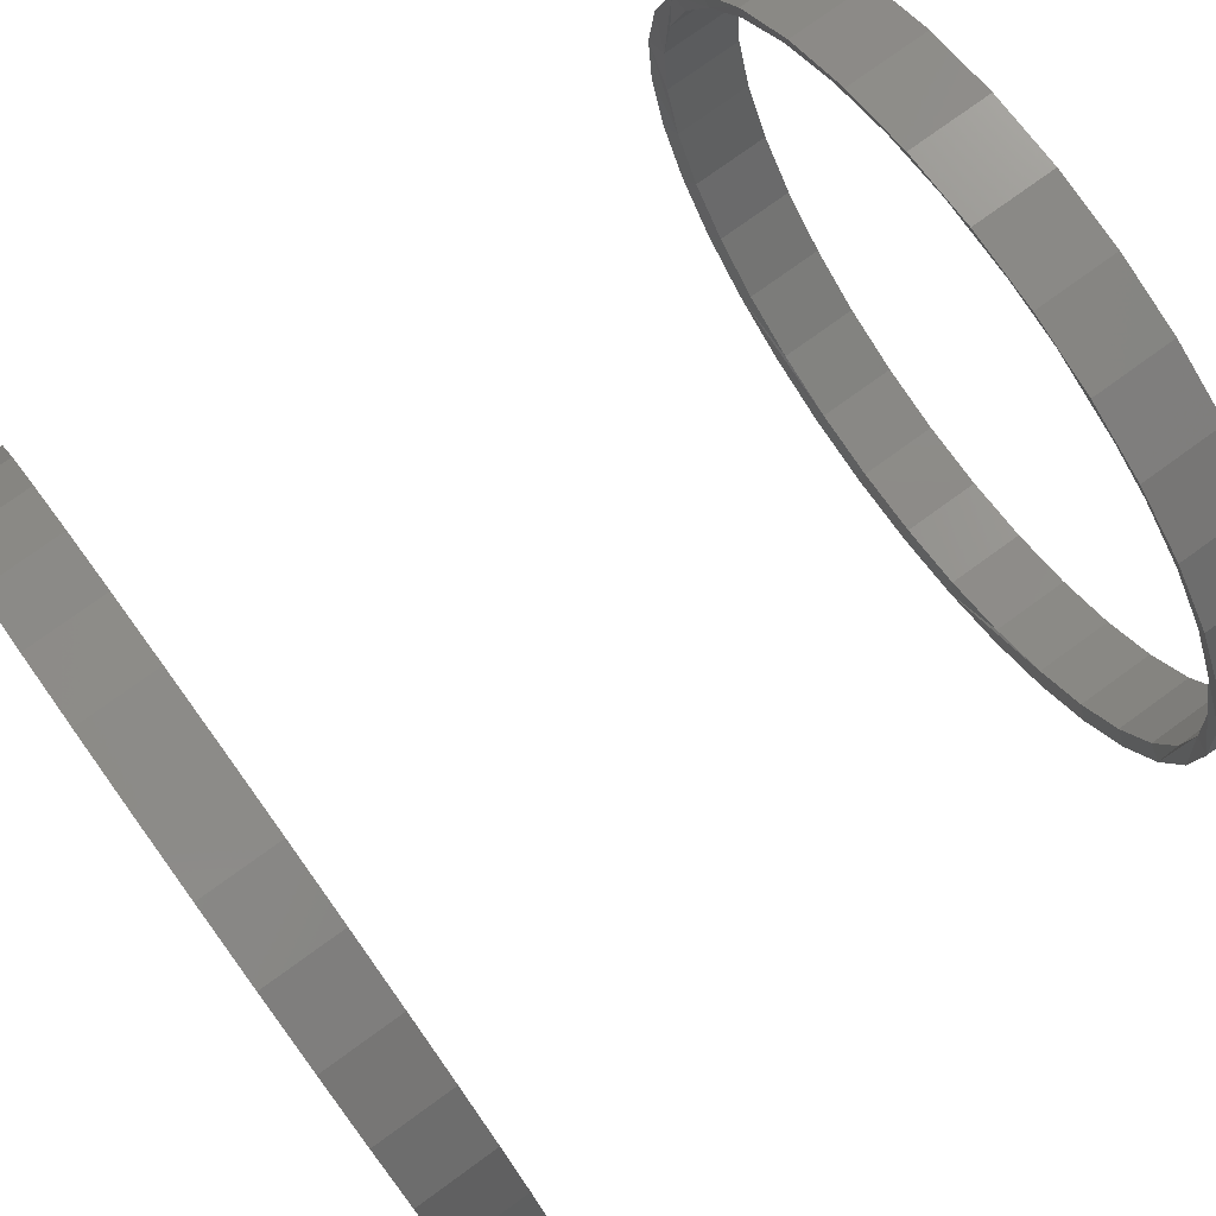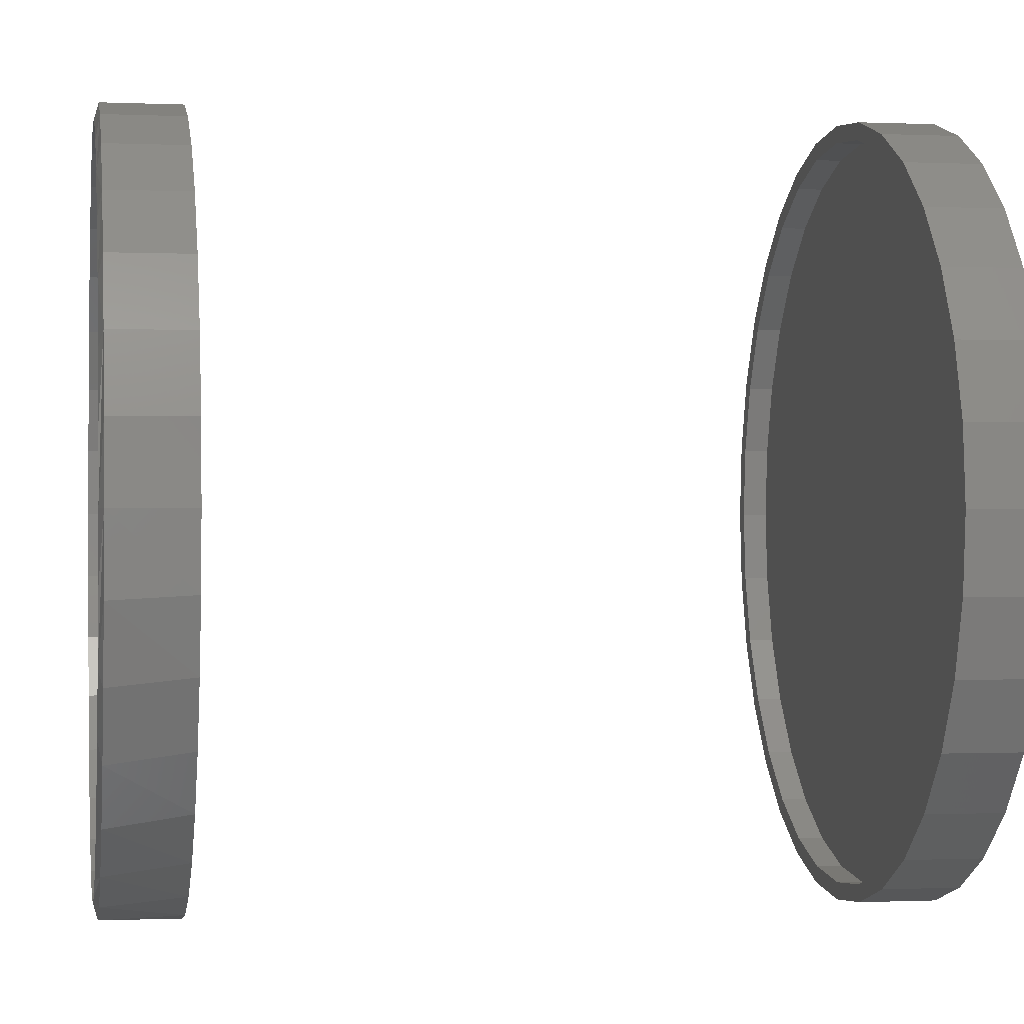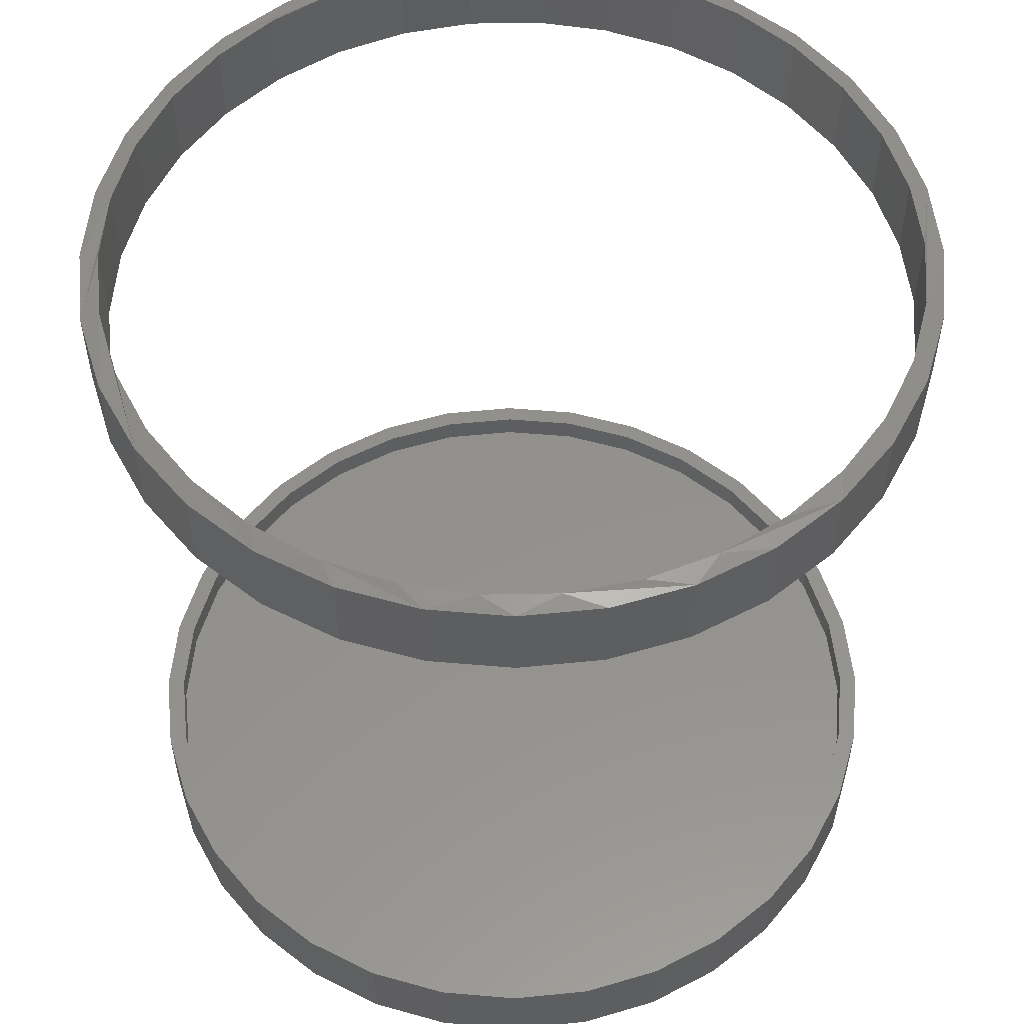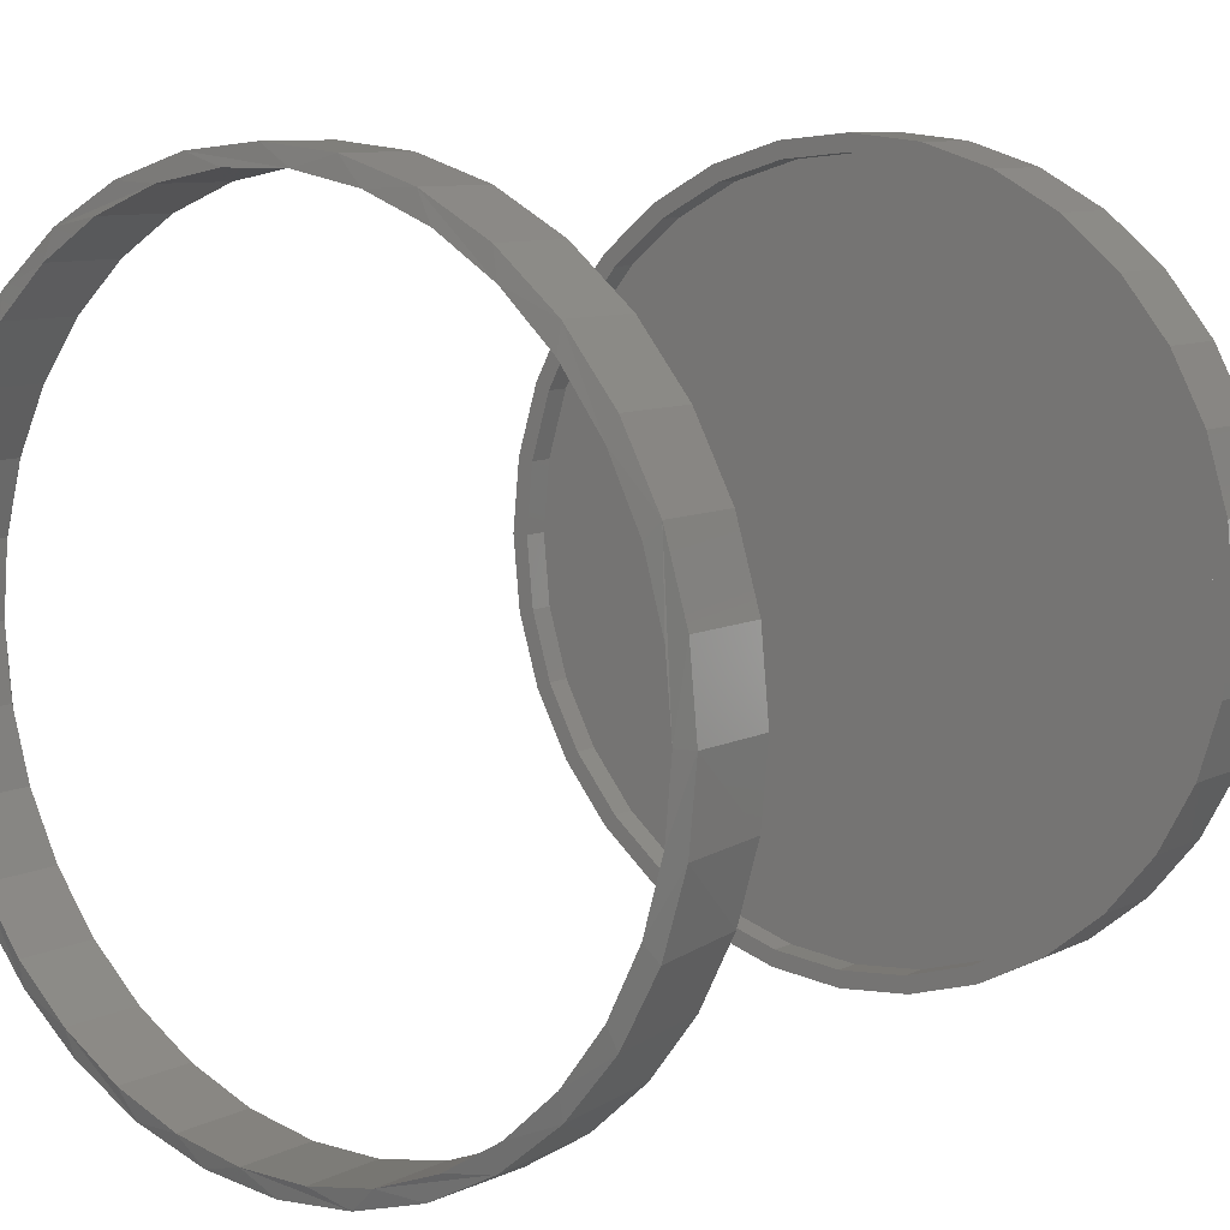
<metadata>
{"format":"stl","ext":"stl","renderer":"f3d","projection":"perspective","resolution":1024,"background":"white","views":[{"elev":76.5,"azim":-125.9,"up":"+Y"},{"elev":-0.4,"azim":80.4,"up":"+Y"},{"elev":54.8,"azim":168.3,"up":"+Z"},{"elev":9.1,"azim":38.4,"up":"+Y"}]}
</metadata>
<code>
# stl→obj: 261 verts, 518 faces
v 0.003536 0.3395 0.04688
v -0.06269 0.333 0.07031
v -0.06269 0.333 0.04688
v -0.1264 0.3136 0.07031
v -0.1264 0.3136 0.04688
v -0.1851 0.2823 0.07031
v -0.1851 0.2823 0.04688
v -0.2365 0.24 0.07031
v -0.2365 0.24 0.04688
v -0.2787 0.1886 0.07031
v -0.2787 0.1886 0.04688
v -0.3101 0.1299 0.07031
v -0.3101 0.1299 0.04688
v -0.3294 0.06623 0.07031
v -0.3294 0.06623 0.04688
v -0.3359 1.923e-16 0.07031
v -0.3359 1.923e-16 0.04688
v 0.003536 0.3395 0.07031
v 0.06976 0.333 0.04688
v 0.06976 0.333 0.07031
v 0.1334 0.3136 0.04688
v 0.1334 0.3136 0.07031
v 0.1921 0.2823 0.04688
v 0.1921 0.2823 0.07031
v 0.2436 0.24 0.04688
v 0.2436 0.24 0.07031
v 0.2858 0.1886 0.04688
v 0.2858 0.1886 0.07031
v 0.3172 0.1299 0.04688
v 0.3172 0.1299 0.07031
v 0.3365 0.06623 0.04688
v 0.3365 0.06623 0.07031
v 0.343 0 0.04688
v 0.343 0 0.07031
v -0.02763 0.338 0.6737
v -0.08922 0.3266 0.7461
v -0.08922 0.3266 0.6736
v -0.1477 0.3039 0.7461
v -0.1477 0.3039 0.6736
v -0.2009 0.271 0.7461
v -0.2009 0.271 0.6736
v -0.2473 0.2288 0.7461
v -0.2473 0.2288 0.6736
v -0.285 0.1788 0.7461
v -0.285 0.1788 0.6736
v -0.313 0.1227 0.7461
v -0.313 0.1227 0.6736
v -0.3302 0.06241 0.7461
v -0.3302 0.06241 0.6736
v -0.3359 1.923e-16 0.7461
v -0.3359 1.923e-16 0.6736
v -0.02763 0.338 0.7461
v 0.03502 0.338 0.6737
v 0.03502 0.338 0.7461
v 0.09659 0.3265 0.6737
v 0.09659 0.3265 0.7461
v 0.155 0.3038 0.6737
v 0.155 0.3038 0.7462
v 0.2082 0.2708 0.6737
v 0.2082 0.2708 0.7462
v 0.2545 0.2286 0.6737
v 0.2545 0.2286 0.7462
v 0.2922 0.1786 0.6737
v 0.2922 0.1786 0.7462
v 0.3201 0.1226 0.6737
v 0.3201 0.1226 0.7462
v 0.3372 0.06235 0.6737
v 0.3372 0.06235 0.7462
v 0.343 0 0.6737
v 0.343 0 0.7462
v 0.003536 -0.3395 0.04688
v 0.06976 -0.333 0.07031
v 0.06976 -0.333 0.04688
v 0.1334 -0.3136 0.07031
v 0.1334 -0.3136 0.04688
v 0.1921 -0.2823 0.07031
v 0.1921 -0.2823 0.04688
v 0.2436 -0.24 0.07031
v 0.2436 -0.24 0.04688
v 0.2858 -0.1886 0.07031
v 0.2858 -0.1886 0.04688
v 0.3172 -0.1299 0.07031
v 0.3172 -0.1299 0.04688
v 0.3365 -0.06623 0.07031
v 0.3365 -0.06623 0.04688
v 0.003536 -0.3395 0.07031
v -0.06269 -0.333 0.04688
v -0.06269 -0.333 0.07031
v -0.1264 -0.3136 0.04688
v -0.1264 -0.3136 0.07031
v -0.1851 -0.2823 0.04688
v -0.1851 -0.2823 0.07031
v -0.2365 -0.24 0.04688
v -0.2365 -0.24 0.07031
v -0.2787 -0.1886 0.04688
v -0.2787 -0.1886 0.07031
v -0.3101 -0.1299 0.04688
v -0.3101 -0.1299 0.07031
v -0.3294 -0.06623 0.04688
v -0.3294 -0.06623 0.07031
v 0.03502 -0.338 0.6737
v 0.09659 -0.3265 0.7461
v 0.09659 -0.3265 0.6737
v 0.155 -0.3038 0.7462
v 0.155 -0.3038 0.6737
v 0.2082 -0.2708 0.7462
v 0.2082 -0.2708 0.6737
v 0.2545 -0.2286 0.7462
v 0.2545 -0.2286 0.6737
v 0.2922 -0.1786 0.7462
v 0.2922 -0.1786 0.6737
v 0.3201 -0.1226 0.7462
v 0.3201 -0.1226 0.6737
v 0.3372 -0.06235 0.7462
v 0.3372 -0.06235 0.6737
v 0.03502 -0.338 0.7461
v -0.02763 -0.338 0.6737
v -0.02763 -0.338 0.7461
v -0.08922 -0.3266 0.6736
v -0.08922 -0.3266 0.7461
v -0.1477 -0.3039 0.6736
v -0.1477 -0.3039 0.7461
v -0.2009 -0.271 0.6736
v -0.2009 -0.271 0.7461
v -0.2473 -0.2288 0.6736
v -0.2473 -0.2288 0.7461
v -0.285 -0.1788 0.6736
v -0.285 -0.1788 0.7461
v -0.313 -0.1227 0.6736
v -0.313 -0.1227 0.7461
v -0.3302 -0.06241 0.6736
v -0.3302 -0.06241 0.7461
v 0.2991 0.1974 0.7422
v 0.2549 0.2512 0.7422
v 0.3319 0.136 0.7422
v 0.2011 0.2954 0.7422
v 0.1397 0.3282 0.7422
v 0.003701 0.3553 0.7422
v -0.06561 0.3484 0.7422
v 0.07301 0.3484 0.7422
v -0.1323 0.3282 0.7422
v -0.1937 0.2954 0.7422
v -0.2475 0.2512 0.7422
v -0.2917 0.1974 0.7422
v -0.3245 0.136 0.7422
v -0.3447 0.06931 0.7422
v 0.359 -8.701e-17 0.7422
v 0.3521 0.06931 0.7422
v -0.3516 4.351e-17 0.7422
v -0.2917 -0.1974 0.7422
v -0.2475 -0.2512 0.7422
v -0.3245 -0.136 0.7422
v -0.1937 -0.2954 0.7422
v -0.1323 -0.3282 0.7422
v 0.003701 -0.3553 0.7422
v 0.07301 -0.3484 0.7422
v -0.06561 -0.3484 0.7422
v 0.1397 -0.3282 0.7422
v 0.2011 -0.2954 0.7422
v 0.2549 -0.2512 0.7422
v 0.2991 -0.1974 0.7422
v 0.3319 -0.136 0.7422
v 0.3521 -0.06931 0.7422
v -0.3447 -0.06931 0.7422
v -0.3276 -0.1283 0.6697
v -0.09352 -0.3417 0.6697
v -0.1547 -0.318 0.6697
v -0.2588 -0.2393 0.6697
v 0.2178 -0.2835 0.6697
v 0.1621 -0.318 0.6697
v 0.03648 -0.3537 0.6697
v 0.3058 -0.187 0.6697
v -0.3455 -0.06528 0.6697
v -0.3516 4.351e-17 0.6697
v 0.359 0 0.6697
v 0.3529 -0.06528 0.6697
v -0.2984 -0.187 0.6697
v -0.2104 -0.2835 0.6697
v -0.02908 -0.3537 0.6697
v 0.1009 -0.3417 0.6697
v 0.2662 -0.2393 0.6697
v 0.335 -0.1283 0.6697
v 0.2549 0.2512 0.6697
v 0.2991 0.1974 0.6697
v 0.3319 0.136 0.6697
v 0.1397 0.3282 0.6697
v 0.2011 0.2954 0.6697
v -0.06561 0.3484 0.6697
v 0.003701 0.3553 0.6697
v 0.07301 0.3484 0.6697
v -0.1937 0.2954 0.6697
v -0.1323 0.3282 0.6697
v -0.2917 0.1974 0.6697
v -0.2475 0.2512 0.6697
v -0.3447 0.06931 0.6697
v -0.3245 0.136 0.6697
v 0.3521 0.06931 0.6697
v -0.06561 0.3484 0.07031
v -0.1323 0.3282 0.07031
v 0.003701 0.3553 0.07031
v -0.06561 -0.3484 0.07031
v -0.1323 -0.3282 0.07031
v -0.1937 -0.2954 0.07031
v -0.2475 -0.2512 0.07031
v -0.2917 -0.1974 0.07031
v -0.3245 -0.136 0.07031
v -0.3447 -0.06931 0.07031
v -0.3516 4.351e-17 0.07031
v -0.3447 0.06931 0.07031
v -0.3245 0.136 0.07031
v -0.2917 0.1974 0.07031
v -0.2475 0.2512 0.07031
v -0.1937 0.2954 0.07031
v 0.003701 -0.3553 0.07031
v 0.07301 -0.3484 0.07031
v 0.1397 -0.3282 0.07031
v 0.07301 0.3484 0.07031
v 0.1397 0.3282 0.07031
v 0.2011 0.2954 0.07031
v 0.2549 0.2512 0.07031
v 0.2991 0.1974 0.07031
v 0.3319 0.136 0.07031
v 0.3521 0.06931 0.07031
v 0.359 0 0.07031
v 0.3521 -0.06931 0.07031
v 0.3319 -0.136 0.07031
v 0.2991 -0.1974 0.07031
v 0.2549 -0.2512 0.07031
v 0.2011 -0.2954 0.07031
v -0.3516 4.351e-17 0
v -0.3447 0.06931 0
v -0.3245 0.136 0
v -0.2917 0.1974 0
v -0.2475 0.2512 0
v -0.1937 0.2954 0
v -0.1323 0.3282 0
v -0.06561 0.3484 0
v 0.003701 0.3553 0
v 0.07301 0.3484 0
v 0.1397 0.3282 0
v 0.2011 0.2954 0
v 0.2549 0.2512 0
v 0.2991 0.1974 0
v 0.3319 0.136 0
v 0.3521 0.06931 0
v 0.359 0 0
v 0.3521 -0.06931 0
v 0.3319 -0.136 0
v 0.2991 -0.1974 0
v 0.2549 -0.2512 0
v 0.2011 -0.2954 0
v 0.1397 -0.3282 0
v 0.07301 -0.3484 0
v 0.003701 -0.3553 0
v -0.06561 -0.3484 0
v -0.1323 -0.3282 0
v -0.1937 -0.2954 0
v -0.2475 -0.2512 0
v -0.2917 -0.1974 0
v -0.3245 -0.136 0
v -0.3447 -0.06931 0
f 1 2 3
f 3 2 4
f 3 4 5
f 5 4 6
f 5 6 7
f 7 6 8
f 7 8 9
f 9 8 10
f 9 10 11
f 11 10 12
f 11 12 13
f 13 12 14
f 13 14 15
f 15 14 16
f 15 16 17
f 2 1 18
f 18 1 19
f 18 19 20
f 20 19 21
f 20 21 22
f 22 21 23
f 22 23 24
f 24 23 25
f 24 25 26
f 26 25 27
f 26 27 28
f 28 27 29
f 28 29 30
f 30 29 31
f 30 31 32
f 32 31 33
f 32 33 34
f 35 36 37
f 37 36 38
f 37 38 39
f 39 38 40
f 39 40 41
f 41 40 42
f 41 42 43
f 43 42 44
f 43 44 45
f 45 44 46
f 45 46 47
f 47 46 48
f 47 48 49
f 49 48 50
f 49 50 51
f 36 35 52
f 52 35 53
f 52 53 54
f 54 53 55
f 54 55 56
f 56 55 57
f 56 57 58
f 58 57 59
f 58 59 60
f 60 59 61
f 60 61 62
f 62 61 63
f 62 63 64
f 64 63 65
f 64 65 66
f 66 65 67
f 66 67 68
f 68 67 69
f 68 69 70
f 71 72 73
f 73 72 74
f 73 74 75
f 75 74 76
f 75 76 77
f 77 76 78
f 77 78 79
f 79 78 80
f 79 80 81
f 81 80 82
f 81 82 83
f 83 82 84
f 83 84 85
f 85 84 34
f 85 34 33
f 72 71 86
f 86 71 87
f 86 87 88
f 88 87 89
f 88 89 90
f 90 89 91
f 90 91 92
f 92 91 93
f 92 93 94
f 94 93 95
f 94 95 96
f 96 95 97
f 96 97 98
f 98 97 99
f 98 99 100
f 100 99 17
f 100 17 16
f 101 102 103
f 103 102 104
f 103 104 105
f 105 104 106
f 105 106 107
f 107 106 108
f 107 108 109
f 109 108 110
f 109 110 111
f 111 110 112
f 111 112 113
f 113 112 114
f 113 114 115
f 115 114 70
f 115 70 69
f 102 101 116
f 116 101 117
f 116 117 118
f 118 117 119
f 118 119 120
f 120 119 121
f 120 121 122
f 122 121 123
f 122 123 124
f 124 123 125
f 124 125 126
f 126 125 127
f 126 127 128
f 128 127 129
f 128 129 130
f 130 129 131
f 130 131 132
f 132 131 51
f 132 51 50
f 133 134 64
f 64 135 133
f 66 135 64
f 135 66 68
f 136 137 60
f 60 134 136
f 62 134 60
f 62 64 134
f 138 139 54
f 54 140 138
f 56 140 54
f 56 137 140
f 58 137 56
f 58 60 137
f 141 142 36
f 36 139 141
f 52 139 36
f 52 54 139
f 143 144 42
f 40 143 42
f 40 142 143
f 38 142 40
f 38 36 142
f 46 145 146
f 44 145 46
f 44 144 145
f 42 144 44
f 70 147 148
f 70 148 135
f 70 135 68
f 149 50 48
f 149 48 46
f 149 46 146
f 150 151 128
f 128 152 150
f 130 152 128
f 152 130 132
f 153 154 124
f 124 151 153
f 126 151 124
f 126 128 151
f 155 156 118
f 118 157 155
f 120 157 118
f 120 154 157
f 122 154 120
f 122 124 154
f 158 159 102
f 102 156 158
f 116 156 102
f 116 118 156
f 160 161 108
f 106 160 108
f 106 159 160
f 104 159 106
f 104 102 159
f 112 162 163
f 110 162 112
f 110 161 162
f 108 161 110
f 50 149 164
f 50 164 152
f 50 152 132
f 147 70 114
f 147 114 112
f 147 112 163
f 129 165 131
f 123 166 167
f 125 168 127
f 119 166 121
f 166 123 121
f 103 169 170
f 101 171 117
f 107 169 105
f 169 103 105
f 111 172 109
f 51 131 165
f 51 165 173
f 51 173 174
f 175 176 113
f 175 113 115
f 175 115 69
f 165 129 177
f 177 129 127
f 177 127 168
f 168 125 178
f 178 125 123
f 178 123 167
f 166 119 179
f 179 119 117
f 179 117 171
f 171 101 180
f 180 101 103
f 180 103 170
f 169 107 181
f 181 107 109
f 181 109 172
f 172 111 182
f 182 111 113
f 182 113 176
f 63 183 184
f 184 185 63
f 63 185 65
f 67 65 185
f 59 186 187
f 187 183 59
f 59 183 61
f 183 63 61
f 53 188 189
f 189 190 53
f 53 190 55
f 190 186 55
f 55 186 57
f 186 59 57
f 37 191 192
f 192 188 37
f 37 188 35
f 188 53 35
f 43 193 194
f 43 194 41
f 194 191 41
f 41 191 39
f 191 37 39
f 195 196 47
f 47 196 45
f 196 193 45
f 45 193 43
f 69 67 185
f 69 185 197
f 69 197 175
f 174 195 47
f 174 47 49
f 174 49 51
f 198 199 2
f 198 2 18
f 198 18 200
f 201 88 202
f 202 88 90
f 202 90 203
f 203 90 92
f 203 92 204
f 204 92 94
f 204 94 205
f 205 94 96
f 205 96 206
f 206 96 98
f 206 98 207
f 207 98 100
f 207 100 208
f 208 100 16
f 208 16 209
f 209 16 14
f 209 14 210
f 210 14 12
f 210 12 211
f 211 12 10
f 211 10 212
f 212 10 8
f 212 8 213
f 213 8 6
f 213 6 199
f 199 6 4
f 199 4 2
f 88 201 86
f 86 201 214
f 86 214 72
f 72 214 215
f 72 215 216
f 200 18 217
f 217 18 20
f 217 20 218
f 218 20 22
f 218 22 219
f 219 22 24
f 219 24 220
f 220 24 26
f 220 26 221
f 221 26 28
f 221 28 222
f 222 28 30
f 222 30 223
f 223 30 32
f 223 32 224
f 224 32 34
f 224 34 225
f 225 34 84
f 225 84 226
f 226 84 82
f 226 82 227
f 227 82 80
f 227 80 228
f 228 80 78
f 228 78 229
f 229 78 76
f 229 76 216
f 216 76 74
f 216 74 72
f 3 19 1
f 19 3 21
f 21 3 5
f 21 5 23
f 23 5 7
f 23 7 25
f 25 7 9
f 25 9 27
f 27 9 11
f 27 11 29
f 29 11 13
f 29 13 31
f 31 13 15
f 31 15 33
f 33 15 17
f 33 17 85
f 85 17 99
f 85 99 83
f 83 99 97
f 83 97 81
f 81 97 95
f 81 95 79
f 79 95 93
f 79 93 77
f 77 93 91
f 77 91 75
f 75 91 89
f 75 89 73
f 73 89 87
f 73 87 71
f 174 149 195
f 195 149 146
f 195 146 196
f 196 146 145
f 196 145 193
f 193 145 144
f 193 144 194
f 194 144 143
f 194 143 191
f 191 143 142
f 191 142 192
f 192 142 141
f 192 141 188
f 188 141 139
f 188 139 189
f 189 139 138
f 189 138 190
f 190 138 140
f 190 140 186
f 186 140 137
f 186 137 187
f 187 137 136
f 187 136 183
f 183 136 134
f 183 134 184
f 184 134 133
f 184 133 185
f 185 133 135
f 185 135 197
f 197 135 148
f 197 148 175
f 175 148 147
f 230 208 231
f 231 208 209
f 231 209 232
f 232 209 210
f 232 210 233
f 233 210 211
f 233 211 234
f 234 211 212
f 234 212 235
f 235 212 213
f 235 213 236
f 236 213 199
f 236 199 237
f 237 199 198
f 237 198 238
f 238 198 200
f 238 200 239
f 239 200 217
f 239 217 240
f 240 217 218
f 240 218 241
f 241 218 219
f 241 219 242
f 242 219 220
f 242 220 243
f 243 220 221
f 243 221 244
f 244 221 222
f 244 222 245
f 245 222 223
f 245 223 246
f 246 223 224
f 163 162 182
f 172 182 162
f 162 161 172
f 181 172 161
f 161 160 181
f 169 181 160
f 160 159 169
f 170 169 159
f 159 158 170
f 180 170 158
f 158 156 180
f 171 180 156
f 156 155 171
f 171 155 179
f 179 155 157
f 179 157 166
f 166 157 154
f 166 154 167
f 167 154 153
f 167 153 178
f 178 153 151
f 178 151 168
f 168 151 150
f 168 150 177
f 177 150 152
f 177 152 165
f 165 152 164
f 175 147 176
f 176 147 163
f 176 163 182
f 149 174 164
f 164 174 173
f 164 173 165
f 246 224 247
f 247 224 225
f 247 225 248
f 248 225 226
f 248 226 249
f 249 226 227
f 249 227 250
f 250 227 228
f 250 228 251
f 251 228 229
f 251 229 252
f 252 229 216
f 252 216 253
f 253 216 215
f 253 215 254
f 254 215 214
f 254 214 255
f 255 214 201
f 255 201 256
f 256 201 202
f 256 202 257
f 257 202 203
f 257 203 258
f 258 203 204
f 258 204 259
f 259 204 205
f 259 205 260
f 260 205 206
f 260 206 261
f 261 206 207
f 261 207 230
f 230 207 208
f 238 239 237
f 254 255 253
f 253 255 256
f 253 256 252
f 252 256 257
f 252 257 251
f 251 257 258
f 251 258 250
f 250 258 259
f 250 259 249
f 249 259 260
f 249 260 248
f 248 260 261
f 248 261 247
f 247 261 230
f 247 230 246
f 246 230 231
f 246 231 245
f 245 231 232
f 245 232 244
f 244 232 233
f 244 233 243
f 243 233 234
f 243 234 242
f 242 234 235
f 242 235 241
f 241 235 236
f 241 236 240
f 240 236 237
f 240 237 239

</code>
